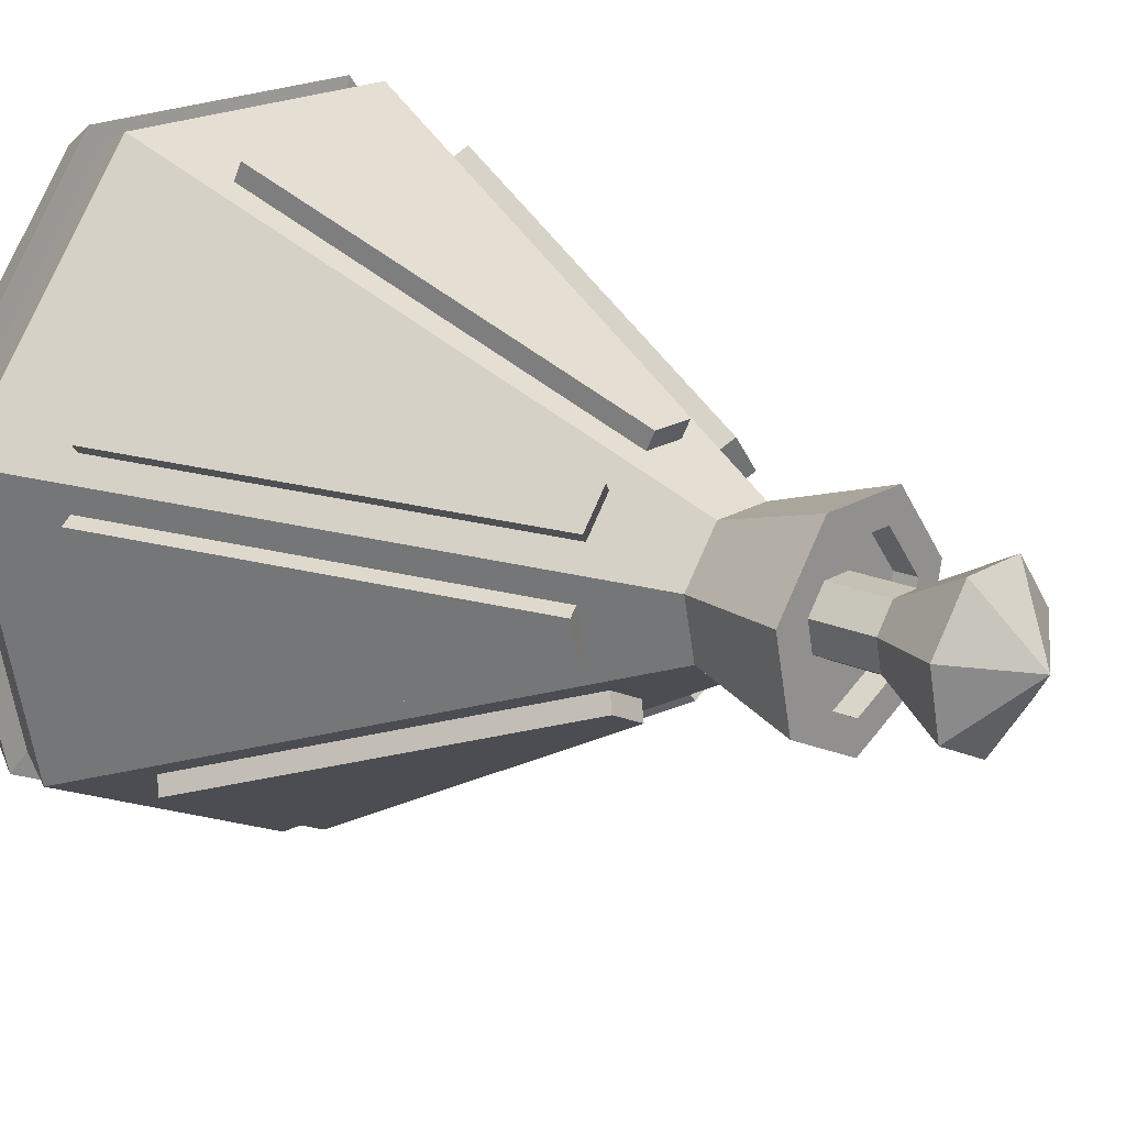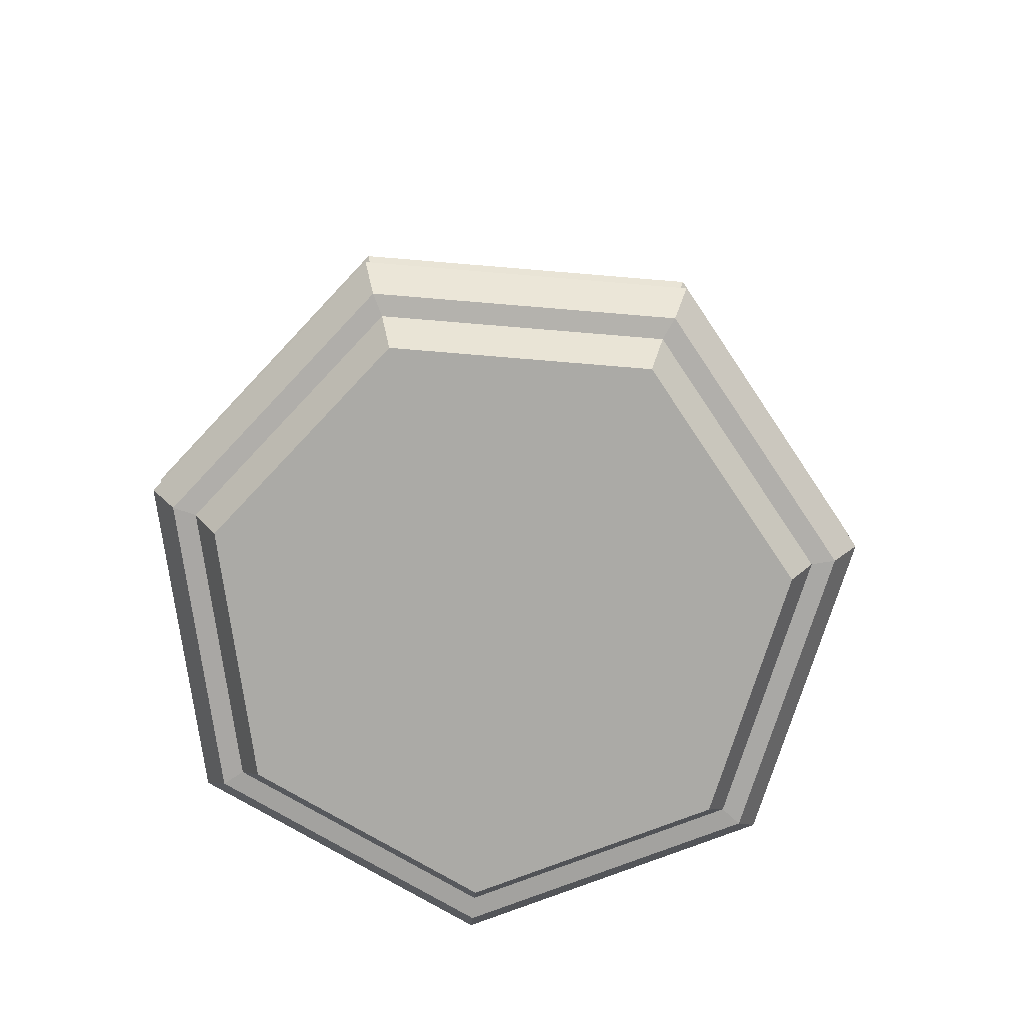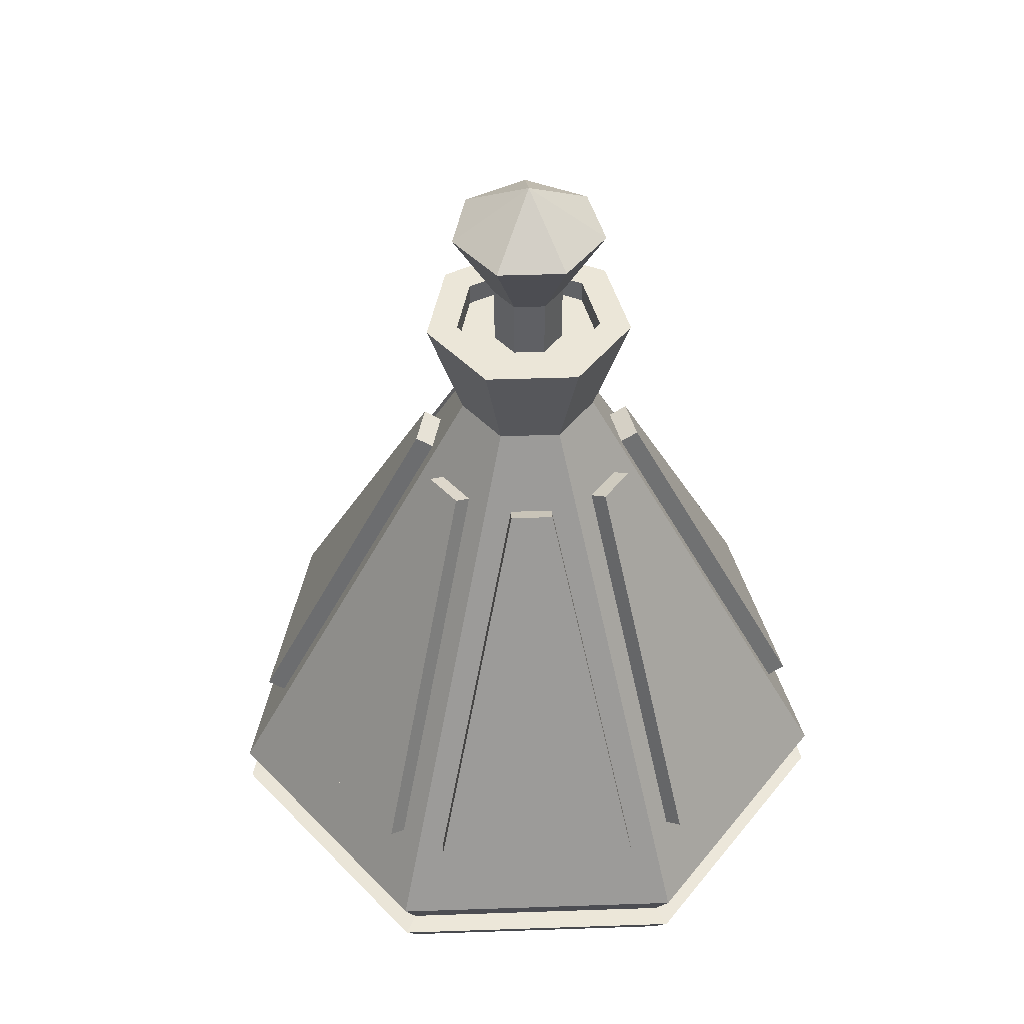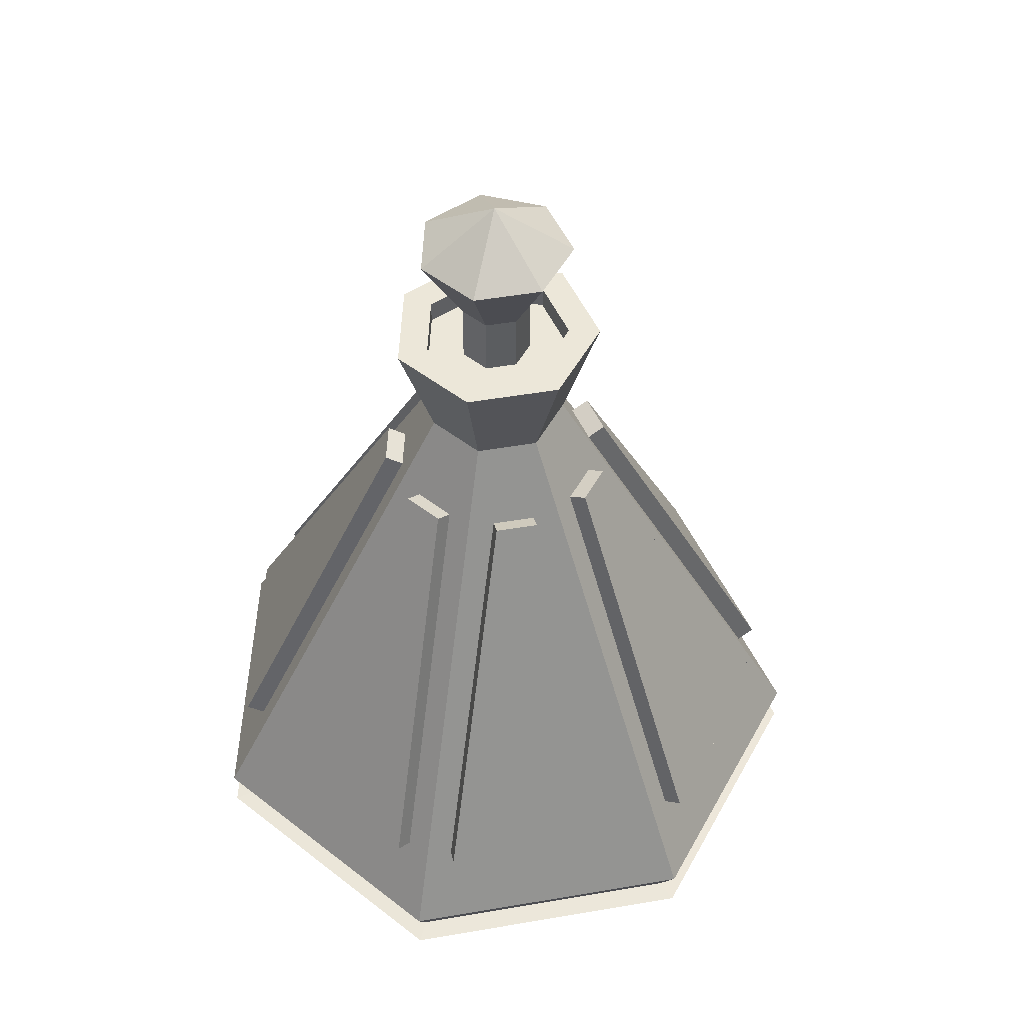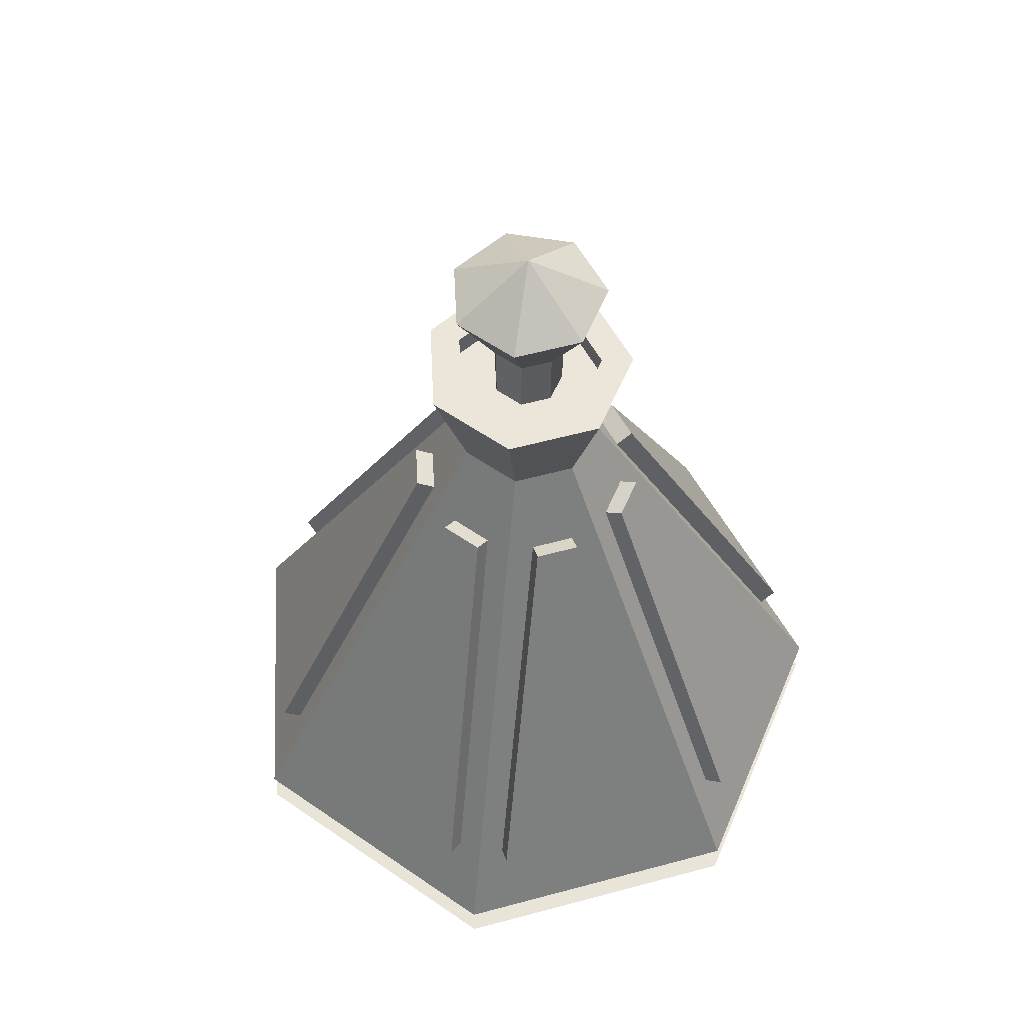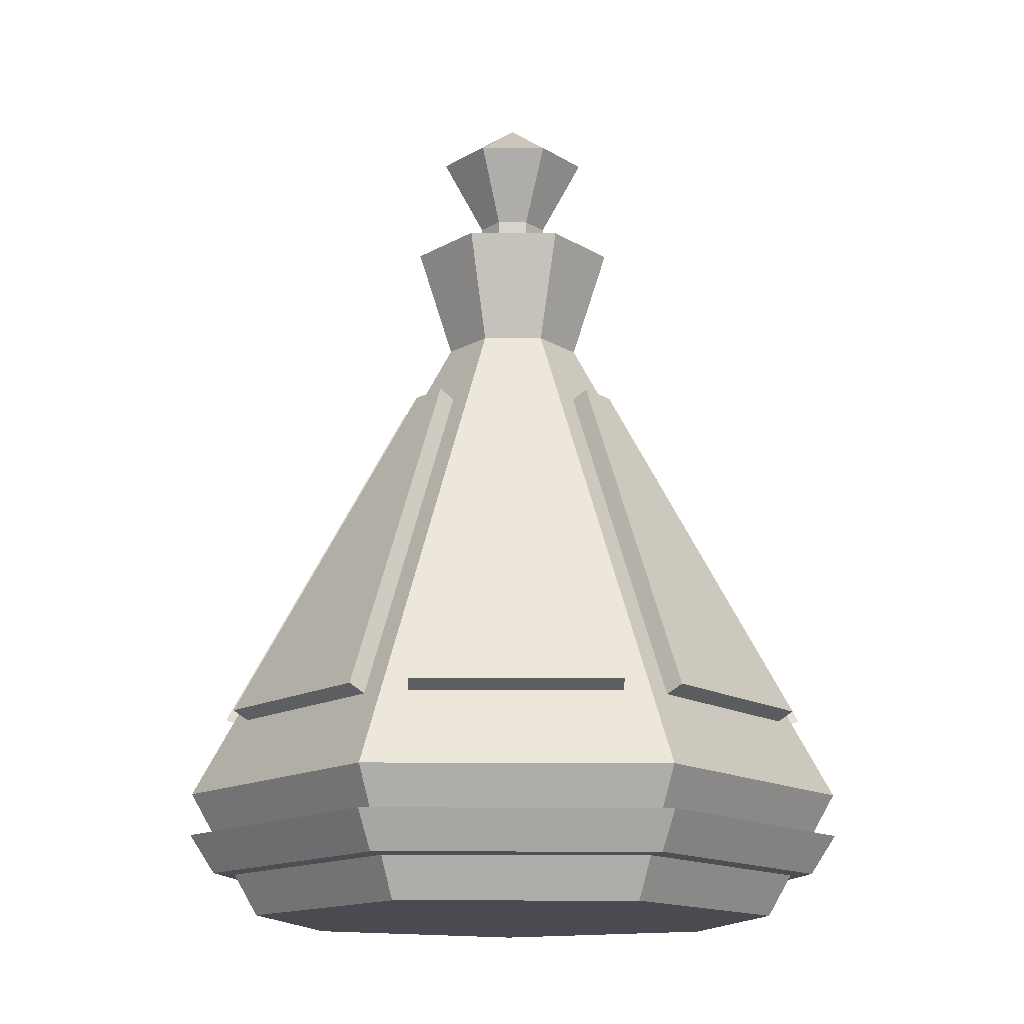
<metadata>
{"format":"obj","ext":"obj","renderer":"f3d","projection":"perspective","resolution":1024,"background":"white","views":[{"elev":18.8,"azim":130.6,"up":"+Z"},{"elev":-75.8,"azim":46.7,"up":"+Y"},{"elev":46.2,"azim":-105.1,"up":"+Y"},{"elev":49.6,"azim":92.1,"up":"+Y"},{"elev":57.3,"azim":-67.1,"up":"+Y"},{"elev":-14.6,"azim":-0.8,"up":"+Y"}]}
</metadata>
<code>
o Potion6_Cylinder.017
v -0 0.1407 -0.3749
v -0 0.6945 -0.07748
v 0.2931 0.1407 -0.2337
v 0.06057 0.6945 -0.04831
v 0.3655 0.1407 0.08342
v 0.07553 0.6945 0.01724
v 0.1627 0.1407 0.3377
v 0.03362 0.6945 0.0698
v -0.1627 0.1407 0.3377
v -0.03362 0.6945 0.0698
v -0.3655 0.1407 0.08342
v -0.07553 0.6945 0.01724
v -0.2931 0.1407 -0.2337
v -0.06057 0.6945 -0.04831
v -0 0.00617 -0.2979
v 0.2329 0.00617 -0.1858
v 0.2905 0.00617 0.0663
v 0.1293 0.00617 0.2684
v -0.1293 0.00617 0.2684
v -0.2905 0.00617 0.0663
v -0.2329 0.00617 -0.1858
v 0.09156 0.816 -0.07302
v -0 0.816 -0.1171
v 0.1142 0.816 0.02606
v 0.05081 0.816 0.1055
v -0.05081 0.816 0.1055
v -0.1142 0.816 0.02606
v -0.09156 0.816 -0.07302
v 0.0643 0.816 -0.05128
v -0 0.816 -0.08224
v 0.08018 0.816 0.0183
v 0.03568 0.816 0.0741
v -0.03568 0.816 0.0741
v -0.08018 0.816 0.0183
v -0.0643 0.816 -0.05128
v 0.0643 0.791 -0.05128
v -0 0.791 -0.08224
v 0.08018 0.791 0.0183
v 0.03568 0.791 0.0741
v -0.03568 0.791 0.0741
v -0.08018 0.791 0.0183
v -0.0643 0.791 -0.05128
v 0.03045 0.791 -0.02428
v -0 0.791 -0.03895
v 0.03797 0.791 0.008666
v 0.0169 0.791 0.03509
v -0.0169 0.791 0.03509
v -0.03797 0.791 0.008666
v -0.03045 0.791 -0.02428
v 0.03045 0.8581 -0.02428
v -0 0.8581 -0.03895
v 0.03797 0.8581 0.008666
v 0.0169 0.8581 0.03509
v -0.0169 0.8581 0.03509
v -0.03797 0.8581 0.008666
v -0.03045 0.8581 -0.02428
v 0.06692 0.9395 -0.05337
v -0 0.9395 -0.0856
v 0.08345 0.9395 0.01905
v 0.03714 0.9395 0.07712
v -0.03714 0.9395 0.07712
v -0.08345 0.9395 0.01905
v -0.06692 0.9395 -0.05337
v -0 0.9948 -0
v 0.02652 0.2238 -0.3175
v 0.2317 0.2238 -0.2187
v 0.06893 0.6114 -0.08889
v 0.02652 0.6114 -0.1093
v -0.02652 0.2238 -0.3175
v -0.02652 0.6114 -0.1093
v -0.06893 0.6114 -0.08889
v -0.2317 0.2238 -0.2187
v 0.102 0.6114 -0.04742
v 0.2648 0.2238 -0.1772
v 0.3154 0.2238 0.04479
v 0.1125 0.6114 -0.001535
v 0.1007 0.6114 0.05018
v 0.3036 0.2238 0.09651
v 0.1617 0.2238 0.2745
v 0.07133 0.6114 0.08698
v 0.02353 0.6114 0.11
v 0.1139 0.2238 0.2976
v -0.1139 0.2238 0.2976
v -0.02353 0.6114 0.11
v -0.07133 0.6114 0.08698
v -0.1617 0.2238 0.2745
v -0.3036 0.2238 0.09651
v -0.1007 0.6114 0.05018
v -0.1125 0.6114 -0.001535
v -0.3154 0.2238 0.04479
v -0.2648 0.2238 -0.1772
v -0.102 0.6114 -0.04742
v -0.08643 0.6207 0.09903
v -0.1768 0.2331 0.2866
v -0.3187 0.2331 0.1086
v -0.1158 0.6207 0.06223
v 0.02353 0.6207 0.1293
v 0.1139 0.2331 0.3169
v -0.1139 0.2331 0.3169
v -0.02353 0.6207 0.1293
v 0.1158 0.6207 0.06223
v 0.3187 0.2331 0.1086
v 0.1768 0.2331 0.2866
v 0.08643 0.6207 0.09903
v 0.1208 0.6207 -0.05172
v 0.2836 0.2331 -0.1815
v 0.3343 0.2331 0.04049
v 0.1313 0.6207 -0.005835
v 0.03491 0.2331 -0.3349
v 0.2401 0.2331 -0.2361
v 0.07731 0.6207 -0.1063
v 0.03491 0.6207 -0.1267
v -0.03491 0.2331 -0.3349
v -0.03491 0.6207 -0.1267
v -0.07731 0.6207 -0.1063
v -0.2401 0.2331 -0.2361
v -0.1313 0.6207 -0.005834
v -0.3343 0.2331 0.04049
v -0.2836 0.2331 -0.1815
v -0.1208 0.6207 -0.05172
v -0 0.09585 -0.3492
v -0 0.05101 -0.3236
v -0.253 0.05101 -0.2017
v -0.273 0.09585 -0.2177
v 0.3405 0.09585 0.07771
v 0.3155 0.05101 0.072
v 0.253 0.05101 -0.2017
v 0.273 0.09585 -0.2177
v -0.3405 0.09585 0.07771
v -0.3155 0.05101 0.072
v -0.1404 0.05101 0.2915
v -0.1515 0.09585 0.3146
v 0.1515 0.09585 0.3146
v 0.1404 0.05101 0.2915
v -0 0.09449 -0.3752
v -0 0.05237 -0.3476
v -0.2718 0.05237 -0.2167
v -0.2933 0.09449 -0.2339
v 0.3658 0.09449 0.08349
v 0.3389 0.05237 0.07736
v 0.2718 0.05237 -0.2167
v 0.2933 0.09449 -0.2339
v -0.3658 0.09449 0.08349
v -0.3389 0.05237 0.07736
v -0.1508 0.05237 0.3132
v -0.1628 0.09449 0.338
v 0.1628 0.09449 0.338
v 0.1508 0.05237 0.3132
f 49 51 44
f 55 63 56
f 47 55 48
f 46 52 53
f 44 50 43
f 48 56 49
f 47 53 54
f 43 52 45
f 54 60 61
f 50 59 52
f 56 58 51
f 55 61 62
f 53 59 60
f 51 57 50
f 60 59 64
f 57 58 64
f 63 62 64
f 61 60 64
f 59 57 64
f 58 63 64
f 62 61 64
f 49 56 51
f 55 62 63
f 47 54 55
f 46 45 52
f 44 51 50
f 48 55 56
f 47 46 53
f 43 50 52
f 54 53 60
f 50 57 59
f 56 63 58
f 55 54 61
f 53 52 59
f 51 58 57
f 4 66 67
f 4 74 3
f 8 77 6
f 10 83 84
f 12 85 10
f 6 25 8
f 13 69 1
f 14 89 12
f 122 21 123
f 16 18 20
f 126 16 127
f 130 19 131
f 127 15 122
f 134 17 126
f 123 20 130
f 134 19 18
f 28 30 23
f 12 28 14
f 8 26 10
f 14 23 2
f 4 24 6
f 12 26 27
f 2 22 4
f 32 40 33
f 26 34 27
f 24 32 25
f 22 30 29
f 27 35 28
f 25 33 26
f 22 31 24
f 37 43 36
f 29 38 31
f 35 37 30
f 33 41 34
f 31 39 32
f 30 36 29
f 34 42 35
f 41 49 42
f 39 47 40
f 36 45 38
f 42 44 37
f 40 48 41
f 39 45 46
f 67 110 111
f 2 67 68
f 2 65 1
f 1 66 3
f 72 115 116
f 2 69 70
f 2 71 14
f 14 72 13
f 76 105 73
f 6 75 76
f 3 75 5
f 6 73 4
f 79 104 80
f 6 78 5
f 8 79 80
f 5 79 7
f 84 97 81
f 7 83 9
f 10 81 8
f 8 82 7
f 85 96 93
f 10 86 9
f 12 87 88
f 11 86 87
f 92 119 120
f 12 90 11
f 14 91 92
f 11 91 13
f 94 96 95
f 85 94 86
f 87 96 88
f 86 95 87
f 97 99 98
f 81 98 82
f 83 100 84
f 82 99 83
f 101 103 102
f 78 103 79
f 80 101 77
f 78 101 102
f 105 107 106
f 74 105 106
f 76 107 108
f 74 107 75
f 112 110 109
f 67 112 68
f 68 109 65
f 65 110 66
f 115 113 116
f 72 113 69
f 69 114 70
f 70 115 71
f 117 119 118
f 90 119 91
f 89 120 117
f 89 118 90
f 9 133 7
f 132 143 146
f 13 129 11
f 132 147 133
f 5 133 125
f 122 141 127
f 3 121 1
f 121 142 135
f 11 132 9
f 123 136 122
f 5 128 3
f 126 148 134
f 1 124 13
f 121 138 124
f 146 148 147
f 138 144 143
f 147 140 139
f 142 136 135
f 143 145 146
f 139 141 142
f 135 137 138
f 134 145 131
f 131 144 130
f 129 138 143
f 125 142 128
f 130 137 123
f 127 140 126
f 133 139 125
f 4 3 66
f 4 73 74
f 8 80 77
f 10 9 83
f 12 88 85
f 6 24 25
f 13 72 69
f 14 92 89
f 122 15 21
f 21 15 16
f 16 17 18
f 18 19 20
f 20 21 16
f 126 17 16
f 130 20 19
f 127 16 15
f 134 18 17
f 123 21 20
f 134 131 19
f 28 35 30
f 12 27 28
f 8 25 26
f 14 28 23
f 4 22 24
f 12 10 26
f 2 23 22
f 32 39 40
f 26 33 34
f 24 31 32
f 22 23 30
f 27 34 35
f 25 32 33
f 22 29 31
f 37 44 43
f 29 36 38
f 35 42 37
f 33 40 41
f 31 38 39
f 30 37 36
f 34 41 42
f 41 48 49
f 39 46 47
f 36 43 45
f 42 49 44
f 40 47 48
f 39 38 45
f 67 66 110
f 2 4 67
f 2 68 65
f 1 65 66
f 72 71 115
f 2 1 69
f 2 70 71
f 14 71 72
f 76 108 105
f 6 5 75
f 3 74 75
f 6 76 73
f 79 103 104
f 6 77 78
f 8 7 79
f 5 78 79
f 84 100 97
f 7 82 83
f 10 84 81
f 8 81 82
f 85 88 96
f 10 85 86
f 12 11 87
f 11 9 86
f 92 91 119
f 12 89 90
f 14 13 91
f 11 90 91
f 94 93 96
f 85 93 94
f 87 95 96
f 86 94 95
f 97 100 99
f 81 97 98
f 83 99 100
f 82 98 99
f 101 104 103
f 78 102 103
f 80 104 101
f 78 77 101
f 105 108 107
f 74 73 105
f 76 75 107
f 74 106 107
f 112 111 110
f 67 111 112
f 68 112 109
f 65 109 110
f 115 114 113
f 72 116 113
f 69 113 114
f 70 114 115
f 117 120 119
f 90 118 119
f 89 92 120
f 89 117 118
f 9 132 133
f 132 129 143
f 13 124 129
f 132 146 147
f 5 7 133
f 122 136 141
f 3 128 121
f 121 128 142
f 11 129 132
f 123 137 136
f 5 125 128
f 126 140 148
f 1 121 124
f 121 135 138
f 146 145 148
f 138 137 144
f 147 148 140
f 142 141 136
f 143 144 145
f 139 140 141
f 135 136 137
f 134 148 145
f 131 145 144
f 129 124 138
f 125 139 142
f 130 144 137
f 127 141 140
f 133 147 139

</code>
